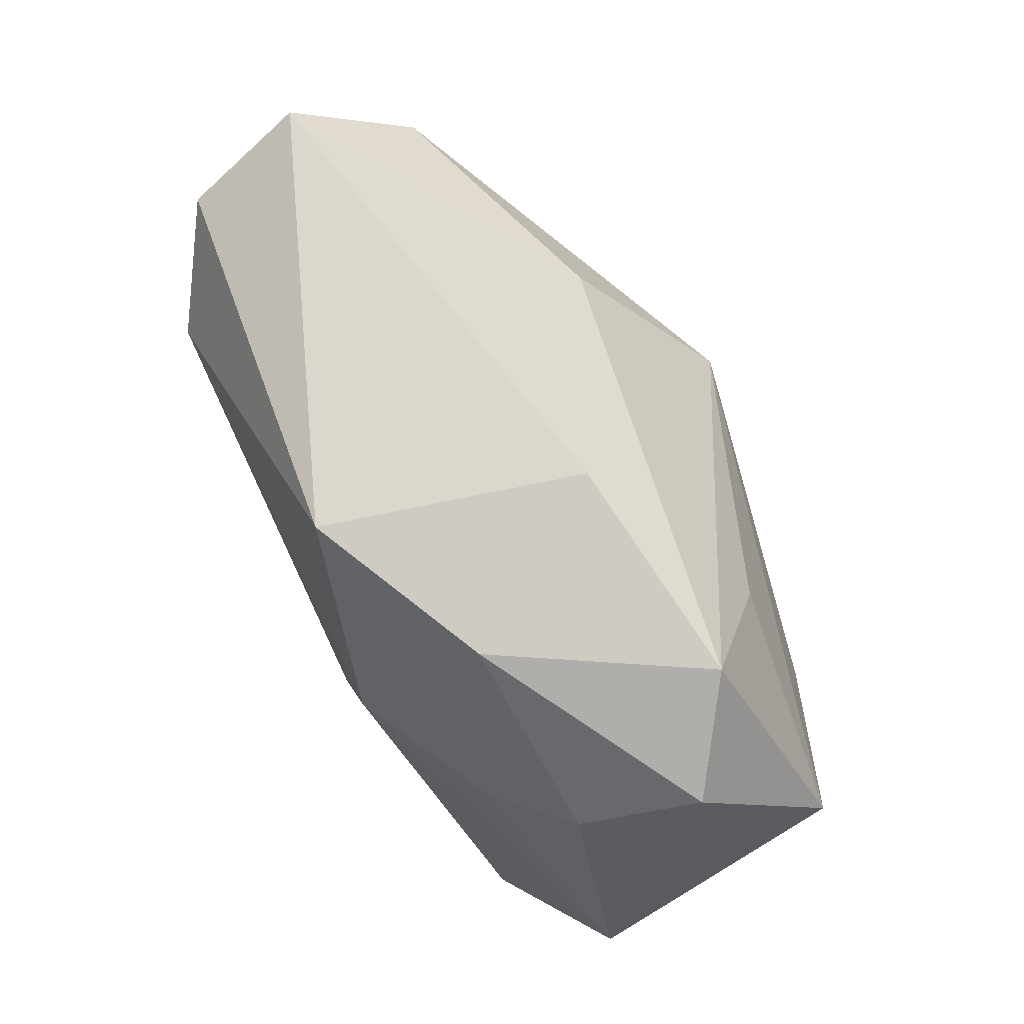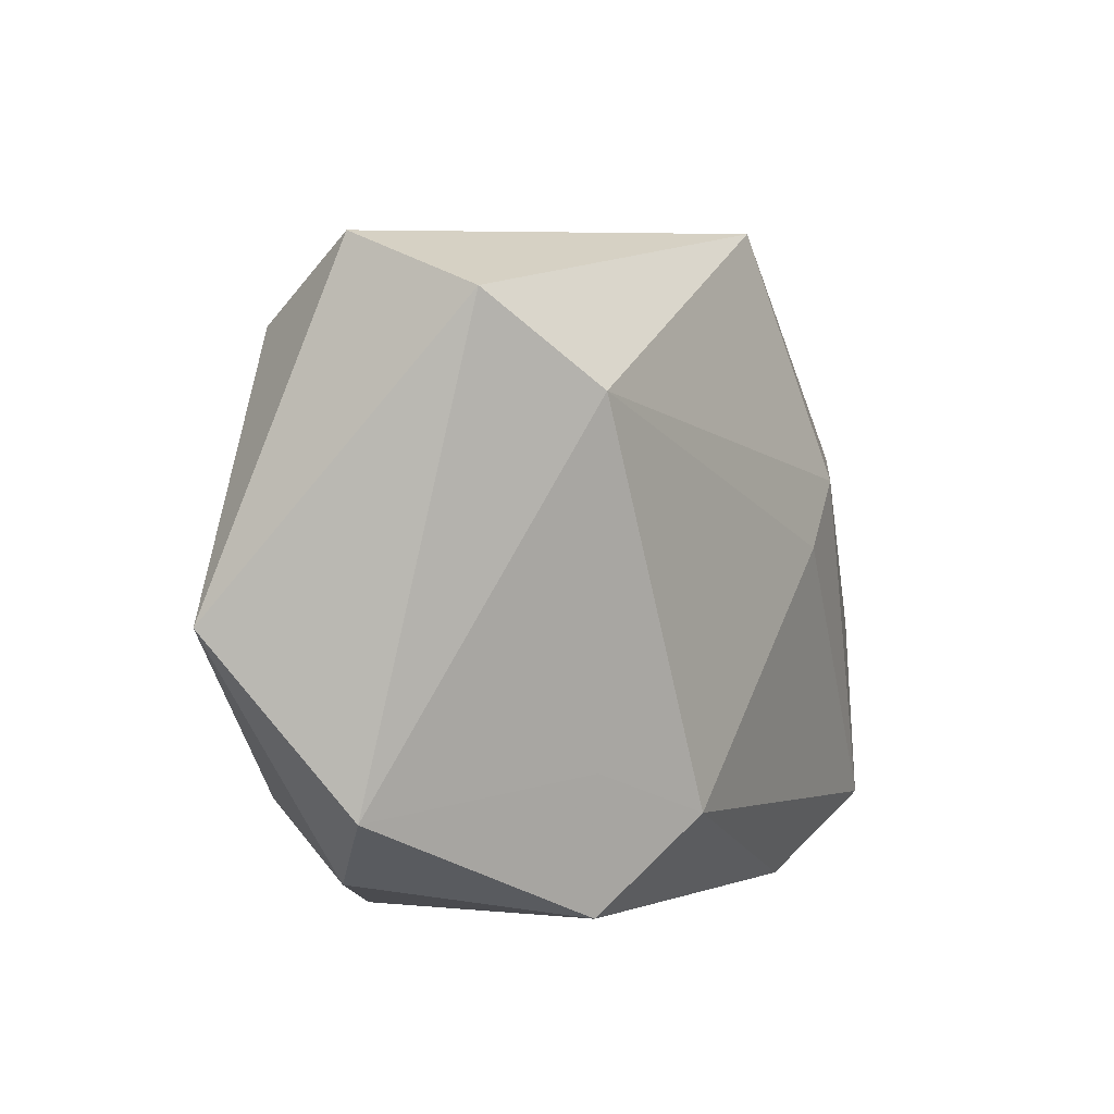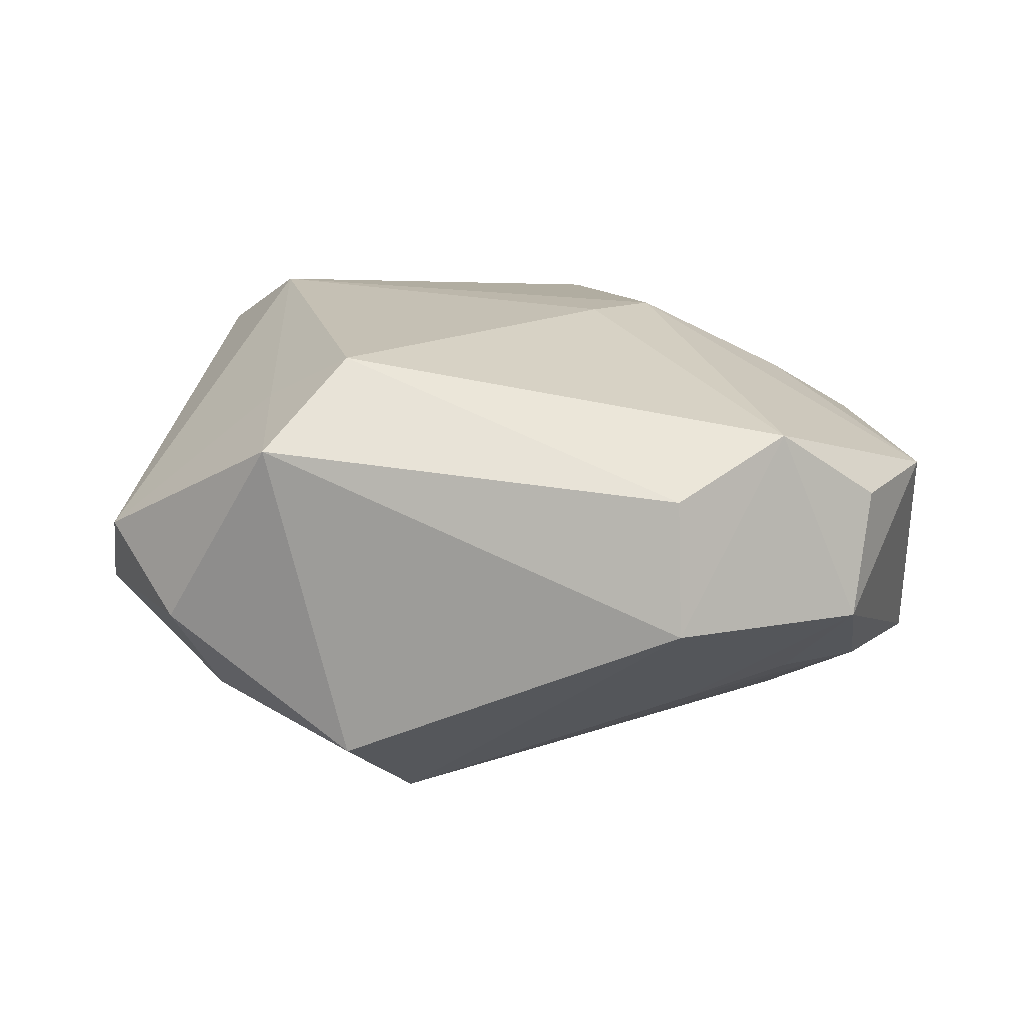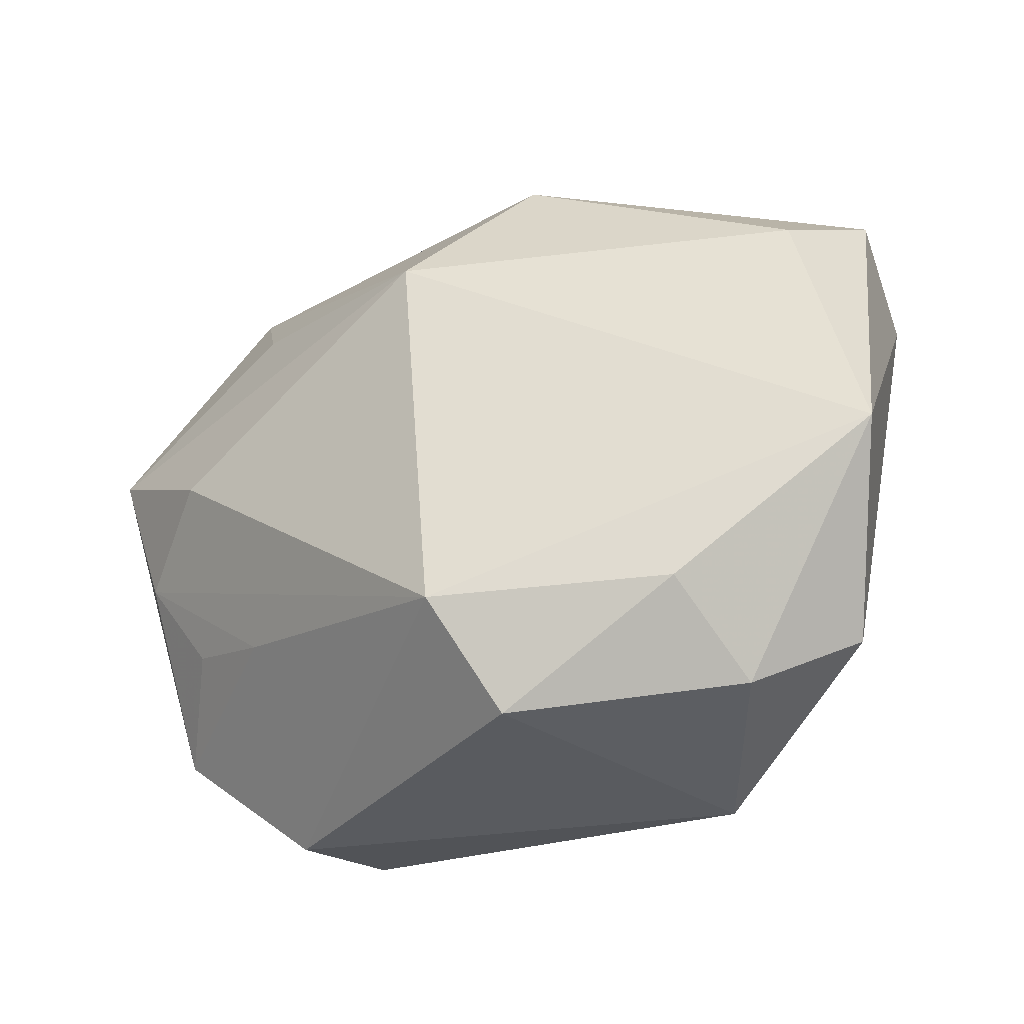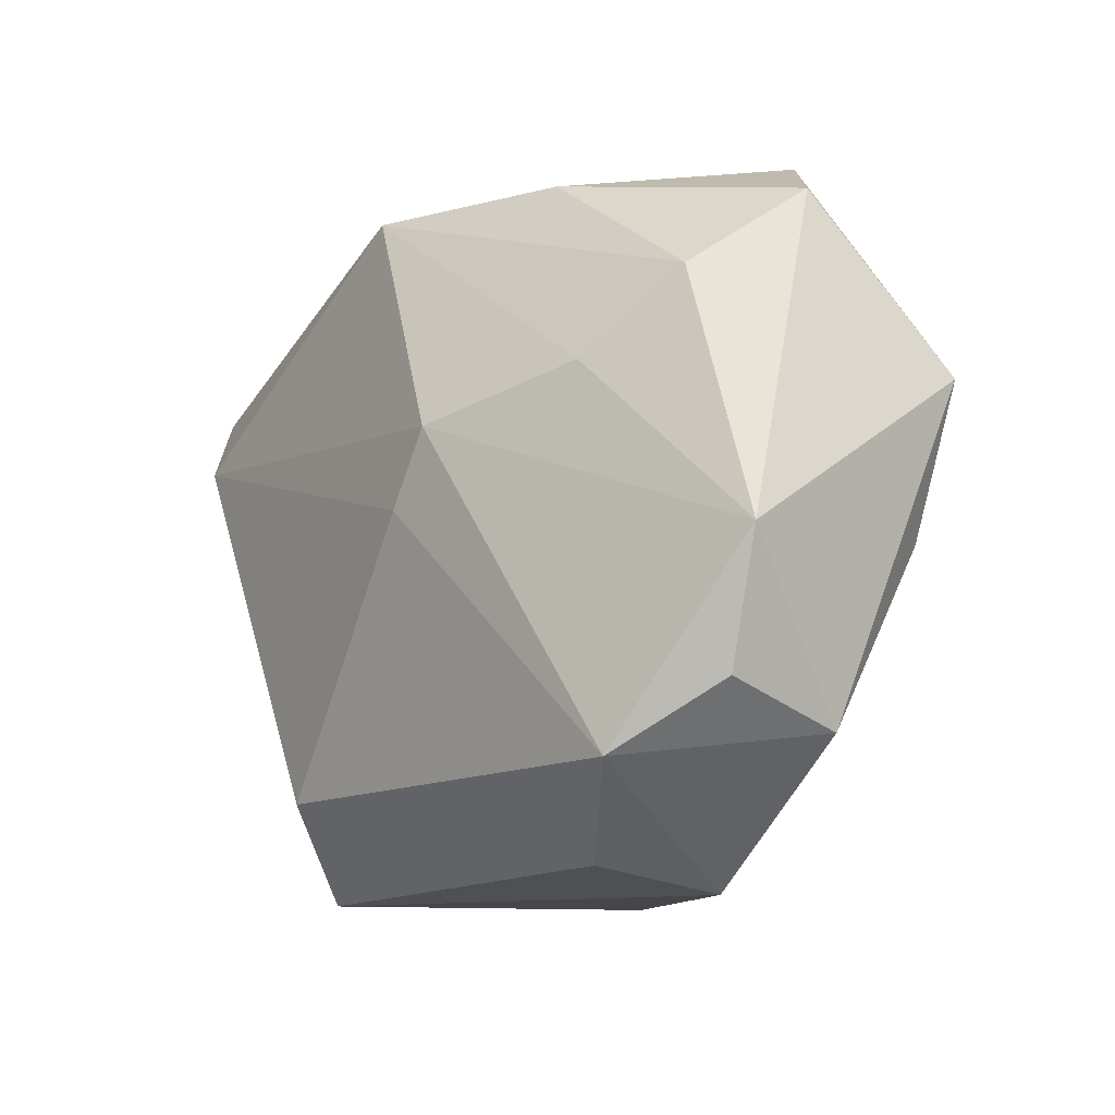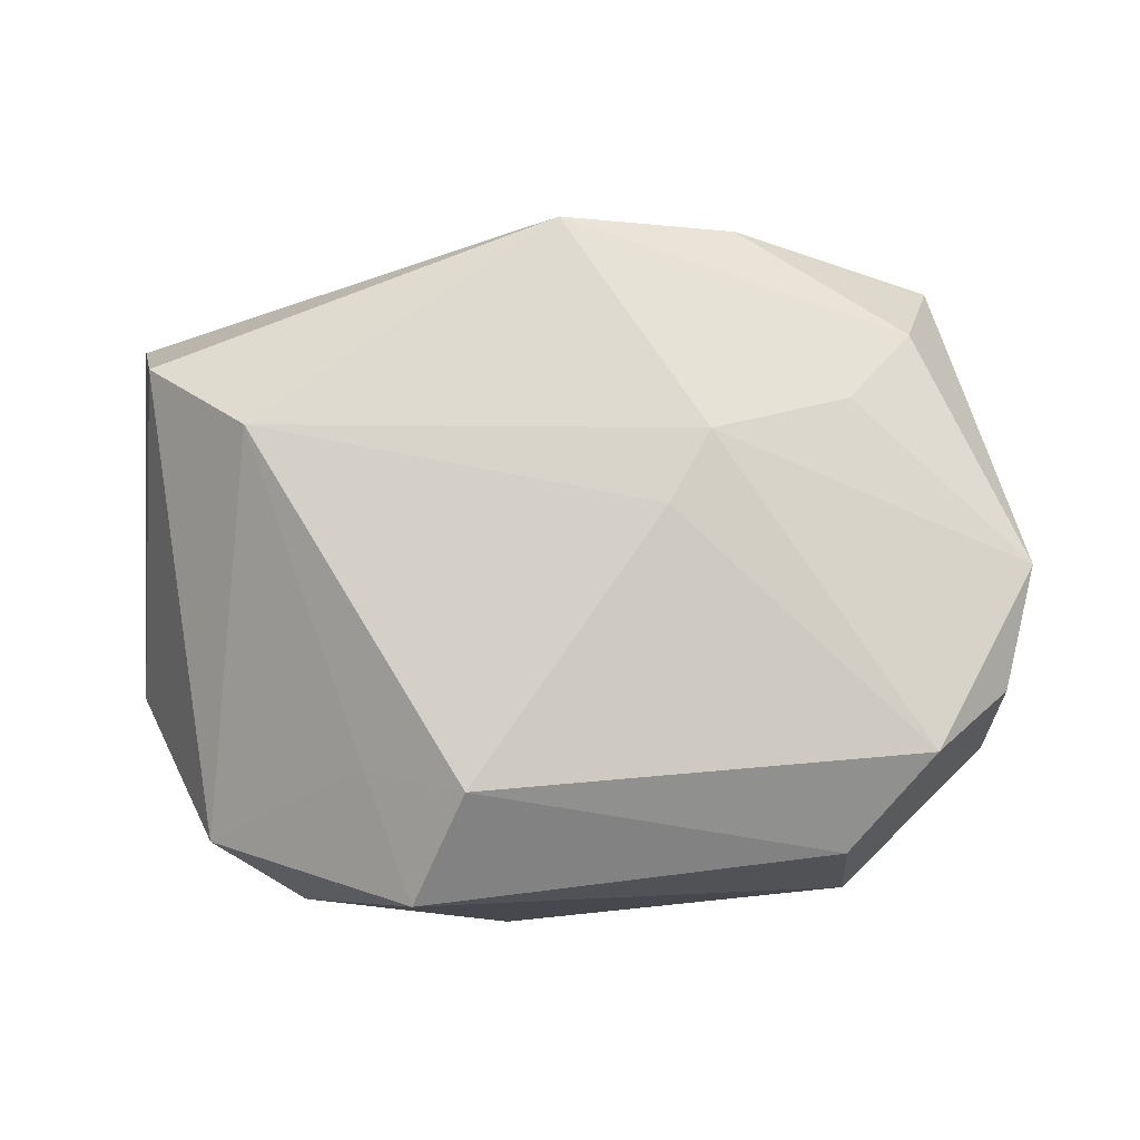
<metadata>
{"format":"obj","ext":"obj","renderer":"f3d","projection":"perspective","resolution":1024,"background":"white","views":[{"elev":74.3,"azim":64.6,"up":"+Y"},{"elev":-4.6,"azim":-57.7,"up":"+Y"},{"elev":16.5,"azim":13.3,"up":"+Z"},{"elev":-32.6,"azim":-147.7,"up":"+Y"},{"elev":-10.5,"azim":57.1,"up":"+Y"},{"elev":77.8,"azim":-4.2,"up":"+Z"}]}
</metadata>
<code>
v -0.00182 0.01687 -0.02336
v -0.03826 0.0189 0.01537
v 0.03113 -0.02193 0.01494
v -0.0113 -0.02314 0.02053
v 0.0006709 0.02976 0.01889
v 0.03823 -0.01966 -0.003071
v 0.03727 -0.003041 -0.01291
v -0.02894 0.01115 0.02162
v -0.01698 -0.03213 0.01308
v 0.04142 0.01076 -0.01421
v -0.005657 -0.02256 -0.024
v 0.03744 0.02653 -0.001826
v 0.02258 -0.02998 0.01007
v 0.04293 -0.004105 0.008439
v -0.02602 -0.02201 -0.0148
v -0.04039 0.02428 0.003876
v 0.008416 0.001086 0.02162
v 0.02145 -0.01534 -0.0148
v 0.0265 0.01174 0.01426
v -0.0366 0.01798 -0.007373
v 0.0128 0.007835 0.02129
v -0.02834 -0.02925 -0.005237
v -0.02047 -0.01972 0.01557
v 0.0176 0.03013 0.01057
v -0.009245 -0.03213 -0.01679
v 0.0283 0.03206 -0.007795
v 0.03367 0.01927 0.008291
v -0.03628 -0.02384 0.002335
v 0.0217 0.02246 -0.01507
v 0.03918 -0.01586 0.00816
v 0.02775 0.003111 -0.01941
v 0.031 -0.01234 -0.01157
v 0.007518 0.03336 -0.004834
v -0.01052 0.03053 -0.01292
v 0.02335 -0.03213 -0.002291
v -0.04381 -0.007826 -0.008897
f 11 36 1
f 12 14 10
f 35 9 25
f 25 11 35
f 17 3 21
f 21 3 14
f 29 10 1
f 22 25 9
f 36 11 15
f 11 25 15
f 15 22 36
f 25 22 15
f 4 3 17
f 13 9 35
f 35 3 13
f 13 4 9
f 3 4 13
f 14 3 30
f 27 14 12
f 16 5 33
f 2 5 16
f 36 2 16
f 8 5 2
f 8 4 17
f 17 21 8
f 21 5 8
f 31 7 11
f 10 7 31
f 31 11 1
f 1 10 31
f 19 21 14
f 14 27 19
f 19 5 21
f 27 5 19
f 26 29 1
f 12 10 26
f 10 29 26
f 28 22 9
f 36 22 28
f 28 2 36
f 28 8 2
f 34 16 33
f 34 26 1
f 33 26 34
f 6 32 7
f 6 3 35
f 6 30 3
f 6 7 10
f 6 10 14
f 14 30 6
f 11 7 18
f 7 32 18
f 32 6 18
f 35 11 18
f 18 6 35
f 33 5 24
f 24 26 33
f 12 26 24
f 24 27 12
f 24 5 27
f 23 28 9
f 8 28 23
f 9 4 23
f 4 8 23
f 36 16 20
f 16 34 20
f 1 36 20
f 20 34 1

</code>
